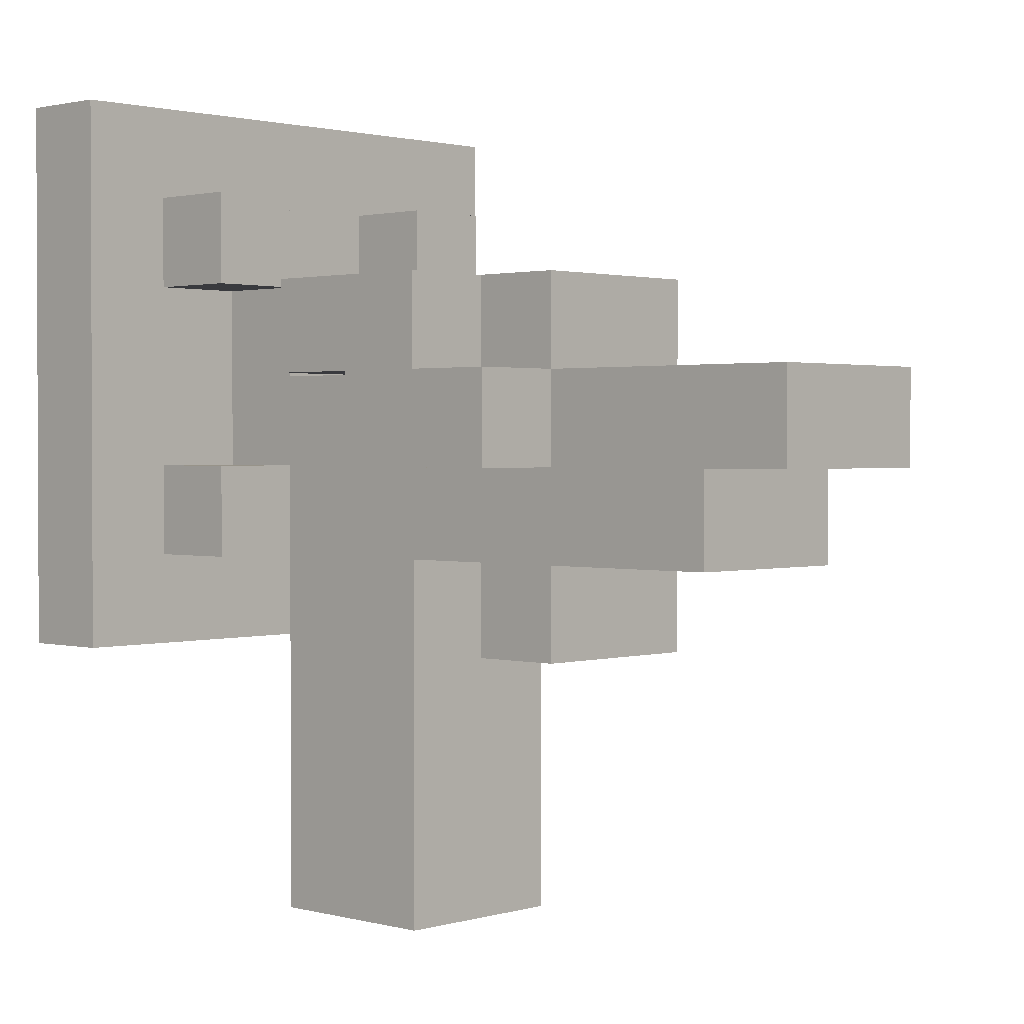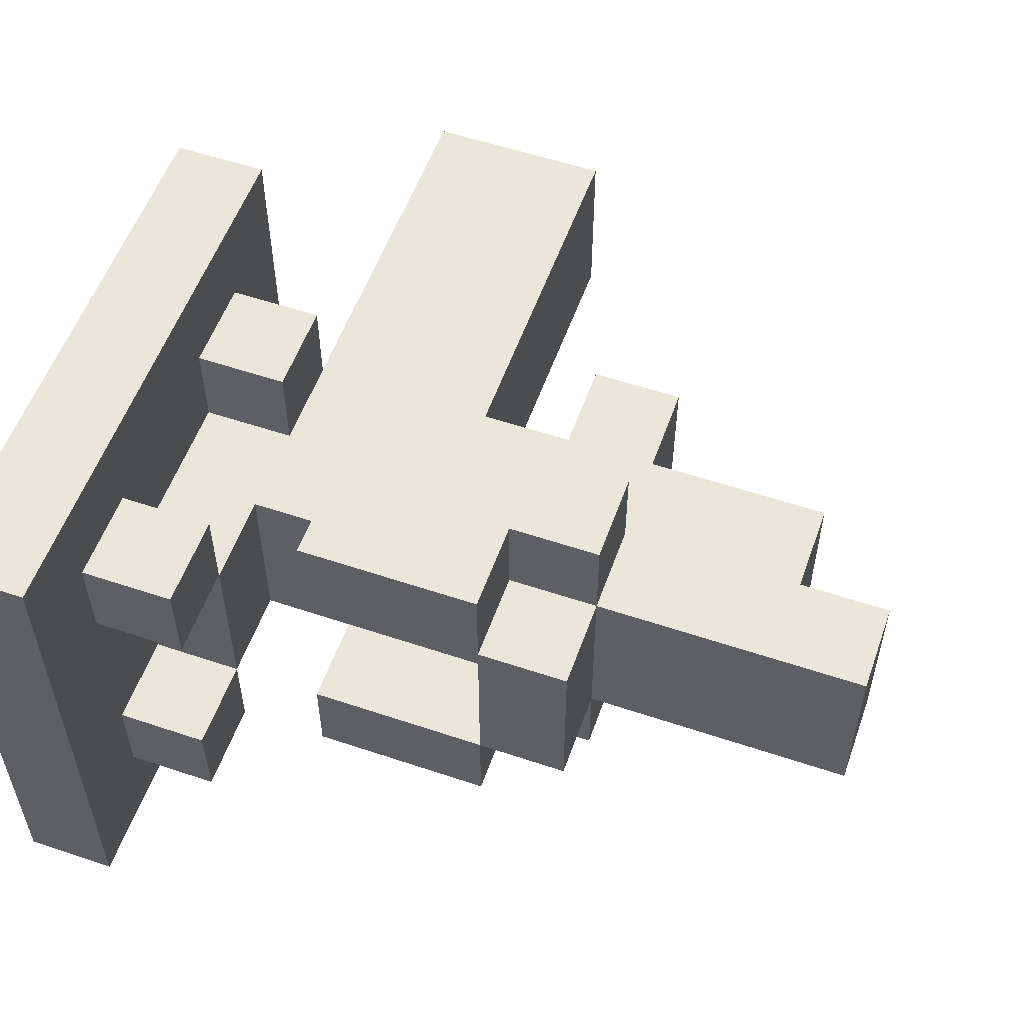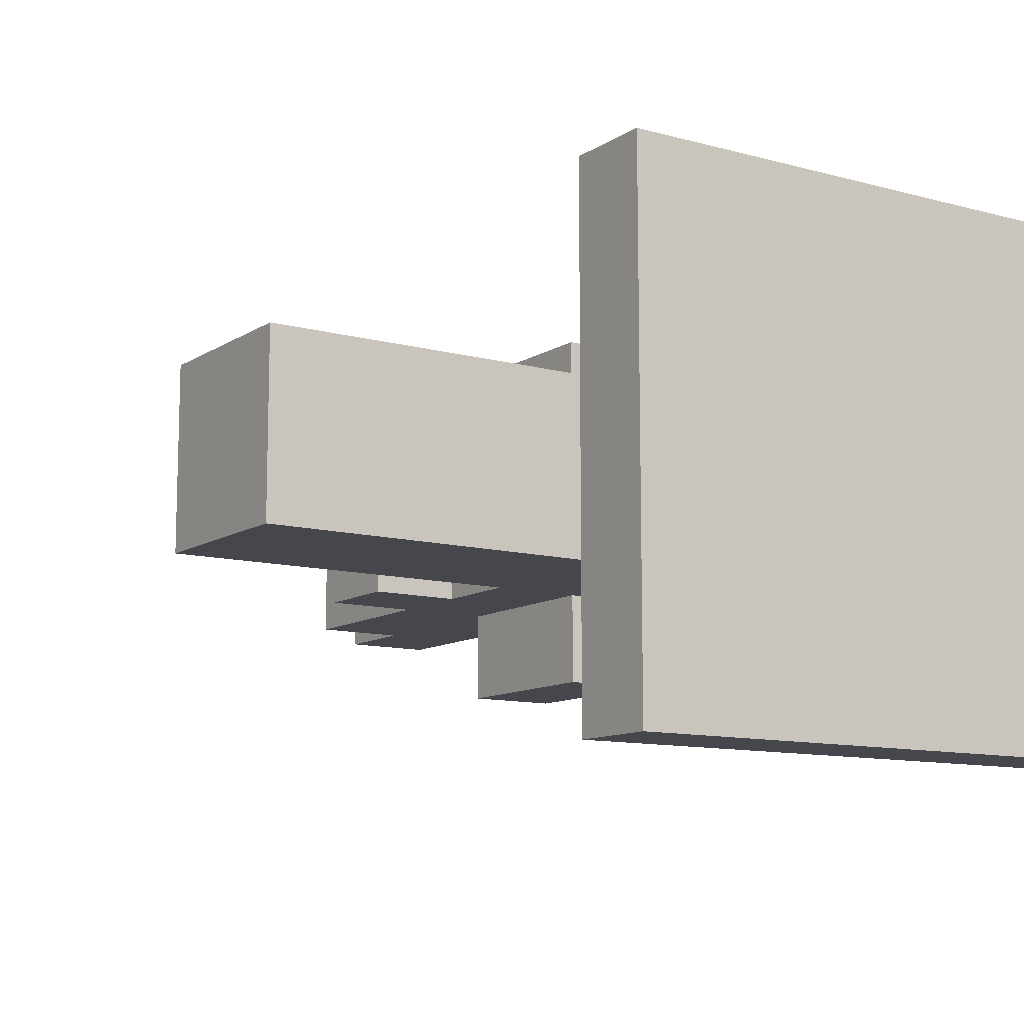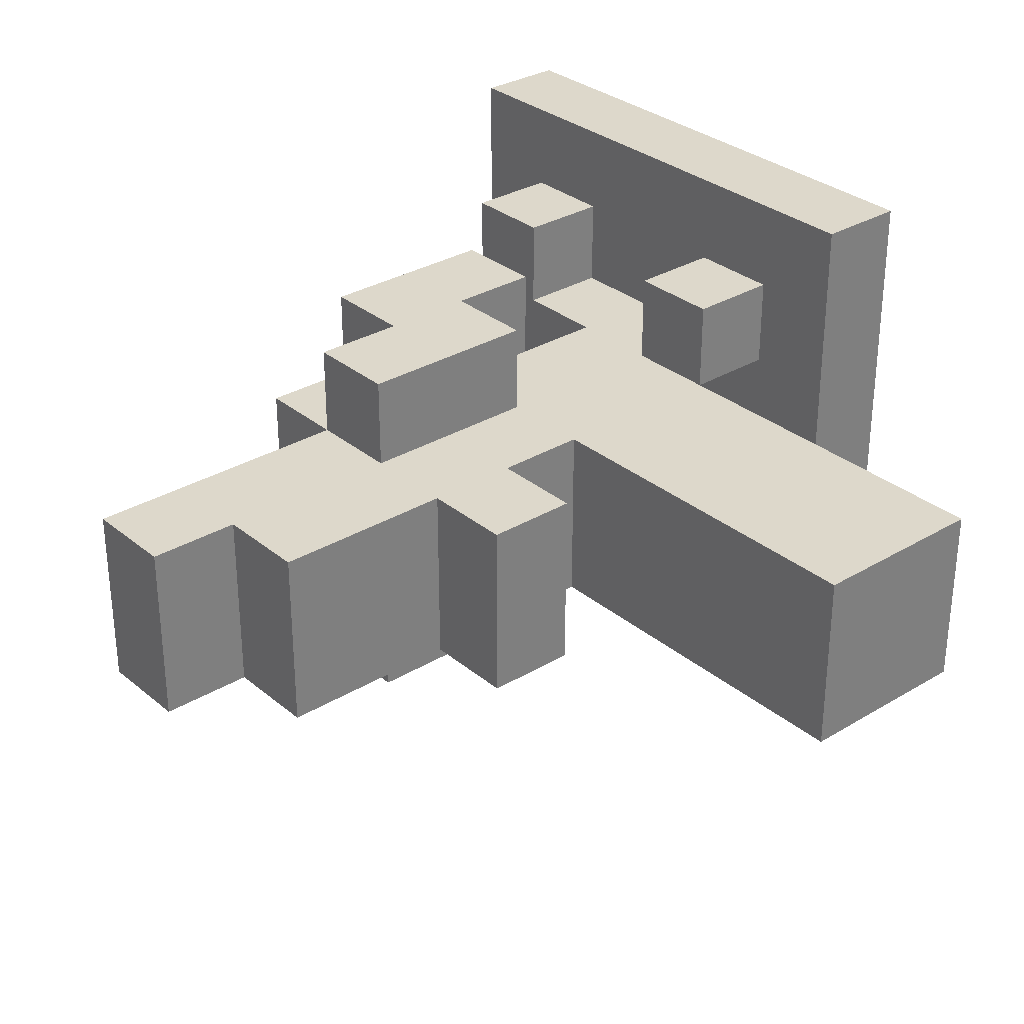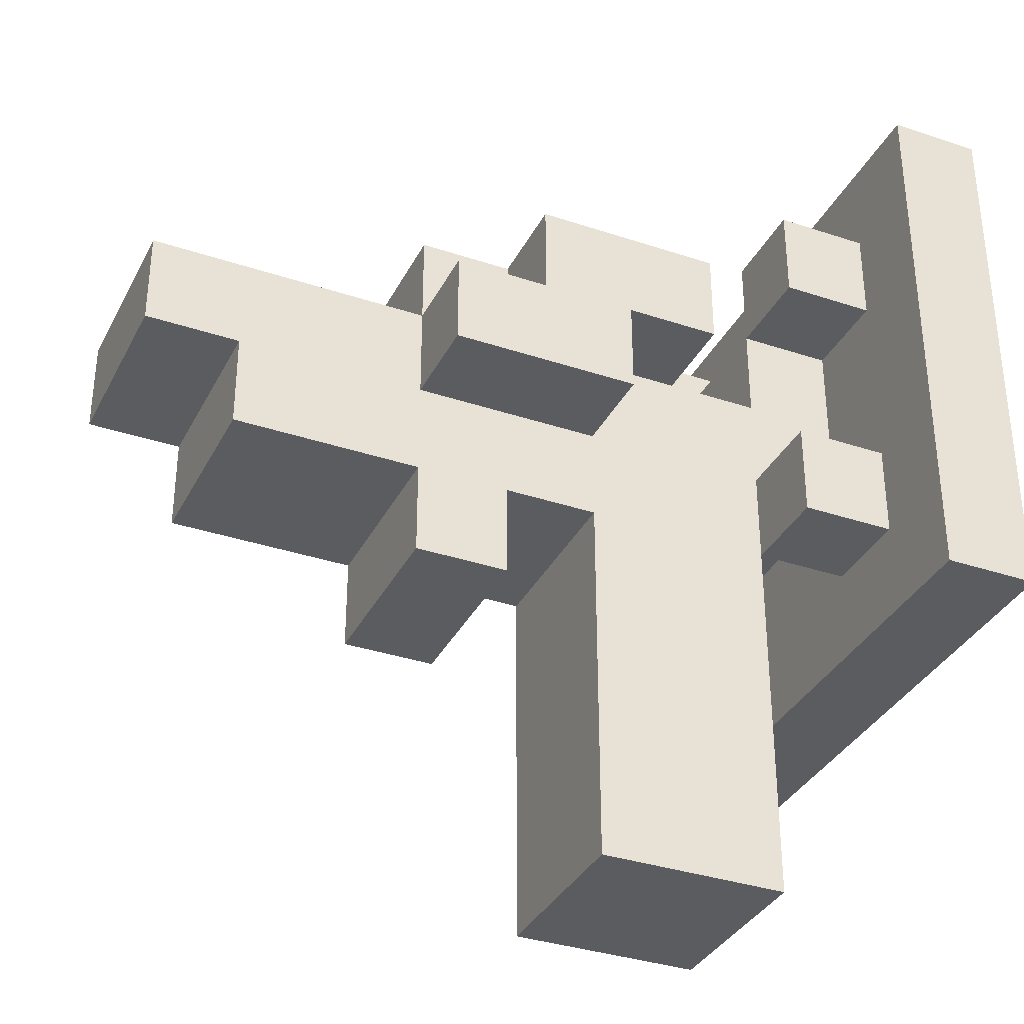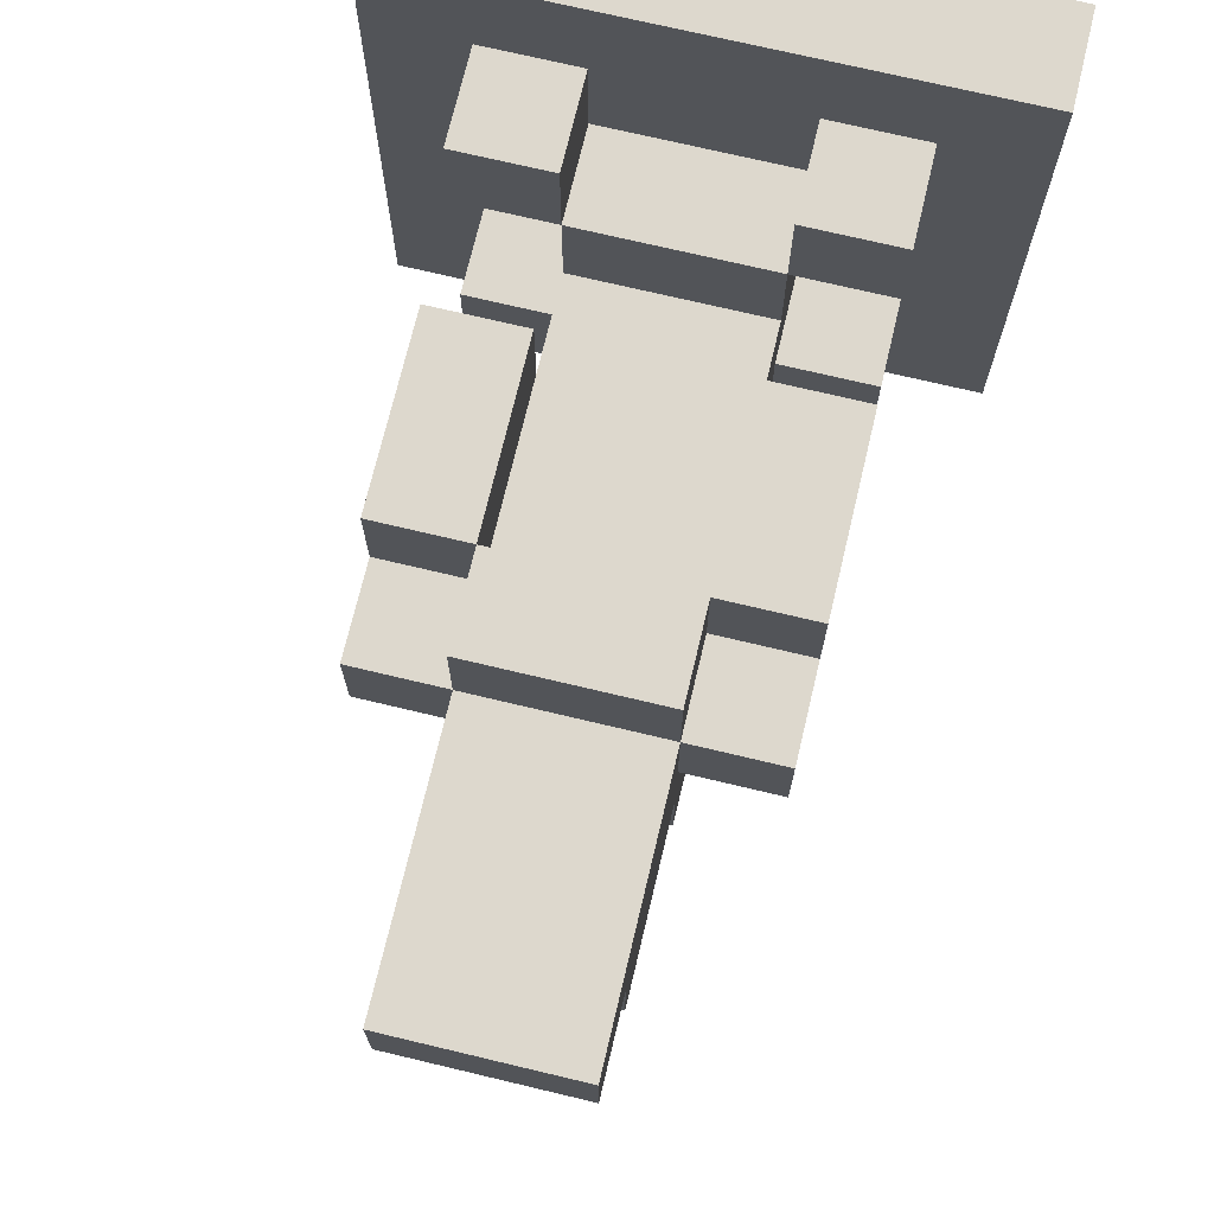
<metadata>
{"format":"obj","ext":"obj","renderer":"f3d","projection":"perspective","resolution":1024,"background":"white","views":[{"elev":1.5,"azim":-136.4,"up":"+Y"},{"elev":55.6,"azim":-160.5,"up":"+Z"},{"elev":-11.0,"azim":56.4,"up":"+Z"},{"elev":31.3,"azim":-40.6,"up":"+Z"},{"elev":-34.8,"azim":-24.1,"up":"+Y"},{"elev":72.2,"azim":-76.6,"up":"+Y"}]}
</metadata>
<code>
g customize
v -5 5 1
v -5 5 -1
v -5 6 1
v -5 6 -1
v -4 4 1
v -4 4 -1
v -4 5 1
v -4 5 -1
v -2 3 1
v -2 3 -1
v -2 4 1
v -2 4 -1
v -2 5 2
v -2 5 1
v -2 5 -1
v -2 5 -2
v -2 6 2
v -2 6 1
v -2 6 -1
v -2 6 -2
v -2 7 1
v -2 7 -1
v -1 6 2
v -1 6 1
v -1 6 -1
v -1 6 -2
v -1 7 2
v -1 7 1
v -1 7 -1
v -1 7 -2
v 0 0 1
v 0 0 -1
v 0 2 1
v 0 2 -1
v 0 4 1
v 0 4 -1
v 2 4 2
v 2 4 1
v 2 4 -1
v 2 4 -2
v 2 5 2
v 2 5 1
v 2 5 -1
v 2 5 -2
v 2 6 1
v 2 6 -1
v 2 7 2
v 2 7 1
v 2 7 -1
v 2 7 -2
v 2 8 2
v 2 8 1
v 2 8 -1
v 2 8 -2
v 3 3 3
v 3 3 -3
v 3 4 2
v 3 4 1
v 3 4 -1
v 3 4 -2
v 3 5 2
v 3 5 1
v 3 5 -1
v 3 5 -2
v 3 7 2
v 3 7 1
v 3 7 -1
v 3 7 -2
v 3 8 2
v 3 8 1
v 3 8 -1
v 3 8 -2
v 3 9 3
v 3 9 -3
v -1 3 1
v -1 3 -1
v -1 4 1
v -1 4 -1
v -1 6 1
v -1 6 -1
v -1 7 1
v -1 7 -1
v 0 5 2
v 0 5 1
v 0 5 -1
v 0 5 -2
v 0 6 2
v 0 6 1
v 0 6 -1
v 0 6 -2
v 1 6 2
v 1 6 1
v 1 6 -1
v 1 6 -2
v 1 7 2
v 1 7 1
v 1 7 -1
v 1 7 -2
v 2 0 1
v 2 0 -1
v 2 4 1
v 2 4 -1
v 2 5 1
v 2 5 -1
v 4 3 3
v 4 3 -3
v 4 4 2
v 4 4 -2
v 4 8 2
v 4 8 -2
v 4 9 3
v 4 9 -3
v 3 3 3
v 3 9 3
v 4 3 3
v 4 9 3
v -2 5 2
v -2 6 2
v -1 6 2
v -1 7 2
v 0 5 2
v 0 6 2
v 1 6 2
v 1 7 2
v 2 4 2
v 2 5 2
v 2 7 2
v 2 8 2
v 3 4 2
v 3 5 2
v 3 7 2
v 3 8 2
v -5 5 1
v -5 6 1
v -4 4 1
v -4 5 1
v -4 6 1
v -3 5 1
v -3 6 1
v -2 3 1
v -2 4 1
v -2 5 1
v -2 6 1
v -2 7 1
v -1 3 1
v -1 4 1
v -1 6 1
v -1 7 1
v 0 0 1
v 0 2 1
v 0 4 1
v 0 5 1
v 0 6 1
v 1 2 1
v 1 4 1
v 1 6 1
v 2 0 1
v 2 4 1
v 2 5 1
v 2 6 1
v 2 7 1
v 3 5 1
v 3 7 1
v -1 6 -1
v -1 7 -1
v 1 6 -1
v 1 7 -1
v 2 4 -1
v 2 5 -1
v 2 7 -1
v 2 8 -1
v 3 4 -1
v 3 5 -1
v 3 7 -1
v 3 8 -1
v -1 6 1
v -1 7 1
v 1 6 1
v 1 7 1
v 2 4 1
v 2 5 1
v 2 7 1
v 2 8 1
v 3 4 1
v 3 5 1
v 3 7 1
v 3 8 1
v -5 5 -1
v -5 6 -1
v -4 4 -1
v -4 5 -1
v -4 6 -1
v -3 5 -1
v -3 6 -1
v -2 3 -1
v -2 4 -1
v -2 5 -1
v -2 6 -1
v -2 7 -1
v -1 3 -1
v -1 4 -1
v -1 6 -1
v -1 7 -1
v 0 0 -1
v 0 2 -1
v 0 4 -1
v 0 5 -1
v 0 6 -1
v 1 2 -1
v 1 4 -1
v 1 6 -1
v 2 0 -1
v 2 4 -1
v 2 5 -1
v 2 6 -1
v 2 7 -1
v 3 5 -1
v 3 7 -1
v -2 5 -2
v -2 6 -2
v -1 6 -2
v -1 7 -2
v 0 5 -2
v 0 6 -2
v 1 6 -2
v 1 7 -2
v 2 4 -2
v 2 5 -2
v 2 7 -2
v 2 8 -2
v 3 4 -2
v 3 5 -2
v 3 7 -2
v 3 8 -2
v 3 3 -3
v 3 9 -3
v 4 3 -3
v 4 9 -3
v 0 0 1
v 2 0 1
v 0 0 -1
v 2 0 -1
v 3 3 3
v 4 3 3
v -2 3 1
v -1 3 1
v -2 3 -1
v -1 3 -1
v 3 3 -3
v 4 3 -3
v 2 4 2
v 3 4 2
v -4 4 1
v -2 4 1
v -1 4 1
v 0 4 1
v 2 4 1
v 3 4 1
v -4 4 -1
v -2 4 -1
v -1 4 -1
v 0 4 -1
v 2 4 -1
v 3 4 -1
v 2 4 -2
v 3 4 -2
v -2 5 2
v 0 5 2
v -5 5 1
v -4 5 1
v -2 5 1
v 0 5 1
v 2 5 1
v 3 5 1
v -5 5 -1
v -4 5 -1
v -2 5 -1
v 0 5 -1
v 2 5 -1
v 3 5 -1
v -2 5 -2
v 0 5 -2
v 0 6 2
v 1 6 2
v 0 6 1
v 1 6 1
v 0 6 -1
v 1 6 -1
v 0 6 -2
v 1 6 -2
v 2 7 2
v 3 7 2
v 2 7 1
v 3 7 1
v 2 7 -1
v 3 7 -1
v 2 7 -2
v 3 7 -2
v 2 5 2
v 3 5 2
v 2 5 1
v 3 5 1
v 2 5 -1
v 3 5 -1
v 2 5 -2
v 3 5 -2
v -2 6 2
v -1 6 2
v -5 6 1
v -4 6 1
v -3 6 1
v -2 6 1
v -1 6 1
v 1 6 1
v 2 6 1
v -5 6 -1
v -4 6 -1
v -3 6 -1
v -2 6 -1
v -1 6 -1
v 1 6 -1
v 2 6 -1
v -2 6 -2
v -1 6 -2
v -1 7 2
v 1 7 2
v -2 7 1
v -1 7 1
v 1 7 1
v 2 7 1
v 3 7 1
v -2 7 -1
v -1 7 -1
v 1 7 -1
v 2 7 -1
v 3 7 -1
v -1 7 -2
v 1 7 -2
v 2 8 2
v 3 8 2
v 2 8 1
v 3 8 1
v 2 8 -1
v 3 8 -1
v 2 8 -2
v 3 8 -2
v 3 9 3
v 4 9 3
v 3 9 -3
v 4 9 -3
f 3 2 1
f 4 2 3
f 7 6 5
f 8 6 7
f 11 10 9
f 12 10 11
f 17 14 13
f 18 14 17
f 19 16 15
f 20 16 19
f 21 19 18
f 22 19 21
f 27 24 23
f 28 24 27
f 29 26 25
f 30 26 29
f 33 32 31
f 34 32 33
f 35 34 33
f 36 34 35
f 41 38 37
f 42 38 41
f 43 40 39
f 44 40 43
f 48 46 45
f 49 46 48
f 51 48 47
f 52 48 51
f 53 50 49
f 54 50 53
f 57 56 55
f 58 56 57
f 59 56 58
f 60 56 59
f 61 57 55
f 62 59 58
f 63 59 62
f 64 56 60
f 65 61 55
f 65 62 61
f 66 62 65
f 67 64 63
f 68 56 64
f 68 64 67
f 69 65 55
f 70 67 66
f 71 67 70
f 72 56 68
f 73 71 70
f 73 72 71
f 73 69 55
f 73 70 69
f 74 56 72
f 74 72 73
f 75 76 77
f 77 76 78
f 79 80 81
f 81 80 82
f 83 84 87
f 87 84 88
f 85 86 89
f 89 86 90
f 91 92 95
f 95 92 96
f 93 94 97
f 97 94 98
f 99 100 101
f 101 100 102
f 101 102 103
f 103 102 104
f 105 106 107
f 107 106 108
f 105 107 109
f 107 108 109
f 108 106 110
f 109 108 110
f 105 109 111
f 109 110 111
f 110 106 112
f 111 110 112
f 115 114 113
f 116 114 115
f 119 118 117
f 121 119 117
f 121 120 119
f 122 120 121
f 123 120 122
f 124 120 123
f 129 126 125
f 130 126 129
f 131 128 127
f 132 128 131
f 136 134 133
f 137 134 136
f 138 136 135
f 138 137 136
f 139 137 138
f 141 138 135
f 141 139 138
f 142 139 141
f 143 139 142
f 145 141 140
f 146 142 141
f 146 141 145
f 147 144 143
f 148 144 147
f 151 142 146
f 152 142 151
f 154 150 149
f 154 151 150
f 155 153 152
f 155 151 154
f 155 152 151
f 156 153 155
f 157 154 149
f 157 155 154
f 157 156 155
f 158 156 157
f 159 156 158
f 160 156 159
f 162 160 159
f 162 161 160
f 163 161 162
f 166 165 164
f 167 165 166
f 172 169 168
f 173 169 172
f 174 171 170
f 175 171 174
f 176 177 178
f 178 177 179
f 180 181 184
f 184 181 185
f 182 183 186
f 186 183 187
f 188 189 191
f 191 189 192
f 190 191 193
f 191 192 193
f 193 192 194
f 190 193 196
f 193 194 196
f 196 194 197
f 197 194 198
f 195 196 200
f 196 197 201
f 200 196 201
f 198 199 202
f 202 199 203
f 201 197 206
f 206 197 207
f 204 205 209
f 205 206 209
f 207 208 210
f 209 206 210
f 206 207 210
f 210 208 211
f 204 209 212
f 209 210 212
f 210 211 212
f 212 211 213
f 213 211 214
f 214 211 215
f 214 215 217
f 215 216 217
f 217 216 218
f 219 220 221
f 219 221 223
f 221 222 223
f 223 222 224
f 224 222 225
f 225 222 226
f 227 228 231
f 231 228 232
f 229 230 233
f 233 230 234
f 235 236 237
f 237 236 238
f 241 240 239
f 242 240 241
f 247 246 245
f 248 246 247
f 249 244 243
f 250 244 249
f 257 252 251
f 258 252 257
f 259 254 253
f 260 254 259
f 261 256 255
f 262 256 261
f 265 264 263
f 266 264 265
f 271 268 267
f 272 268 271
f 275 270 269
f 276 270 275
f 279 274 273
f 280 274 279
f 281 278 277
f 282 278 281
f 285 284 283
f 286 284 285
f 289 288 287
f 290 288 289
f 293 292 291
f 294 292 293
f 297 296 295
f 298 296 297
f 299 300 301
f 301 300 302
f 303 304 305
f 305 304 306
f 307 308 312
f 312 308 313
f 309 310 316
f 310 311 317
f 316 310 317
f 311 312 318
f 317 311 318
f 318 312 319
f 313 314 320
f 314 315 321
f 320 314 321
f 321 315 322
f 319 320 323
f 323 320 324
f 325 326 328
f 328 326 329
f 327 328 332
f 332 328 333
f 330 331 335
f 335 331 336
f 333 334 337
f 337 334 338
f 339 340 341
f 341 340 342
f 343 344 345
f 345 344 346
f 347 348 349
f 349 348 350

</code>
